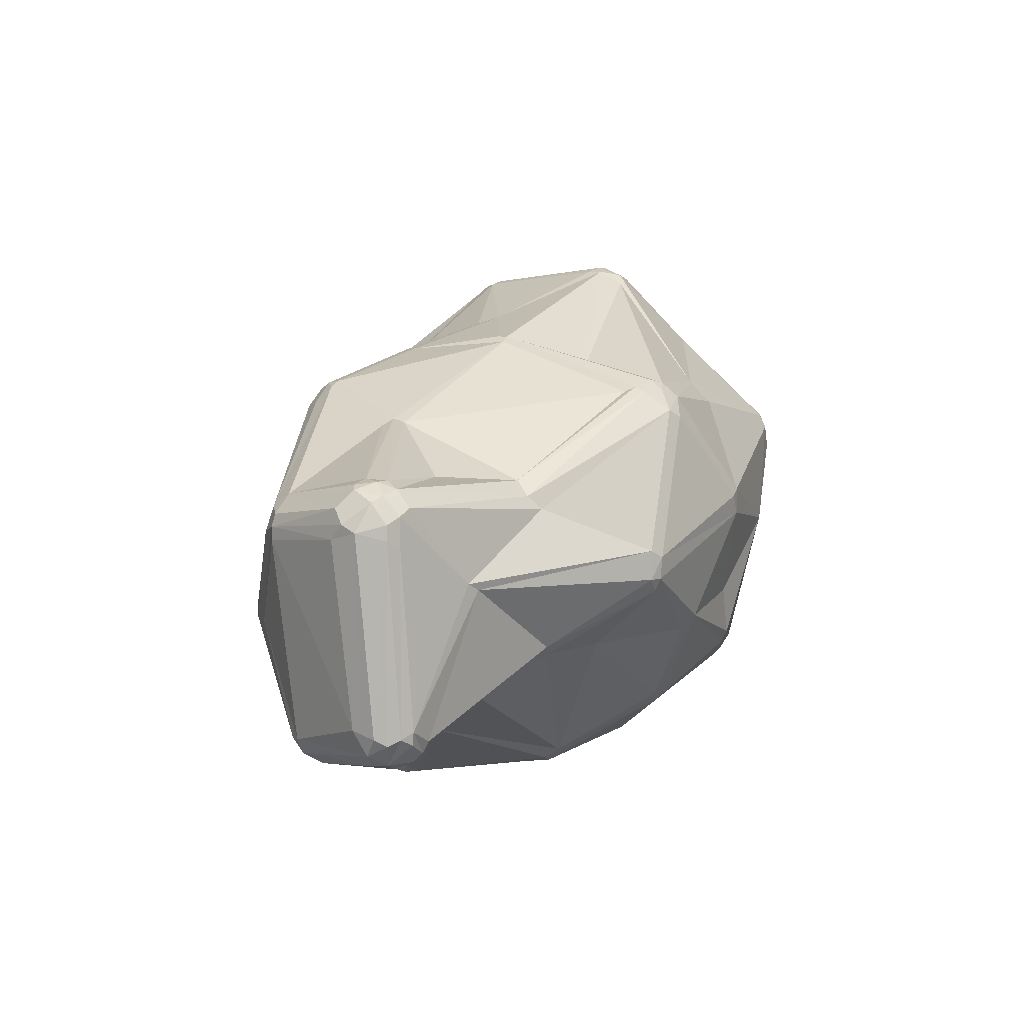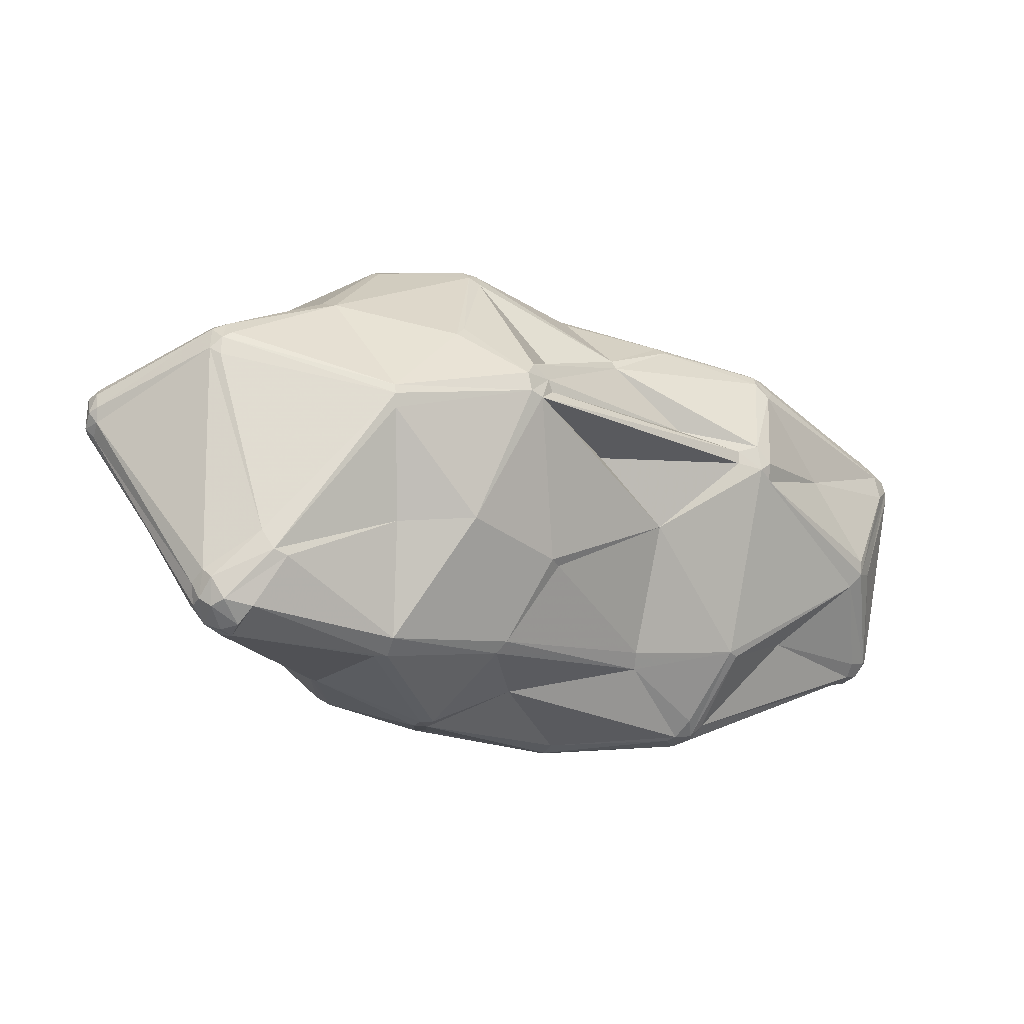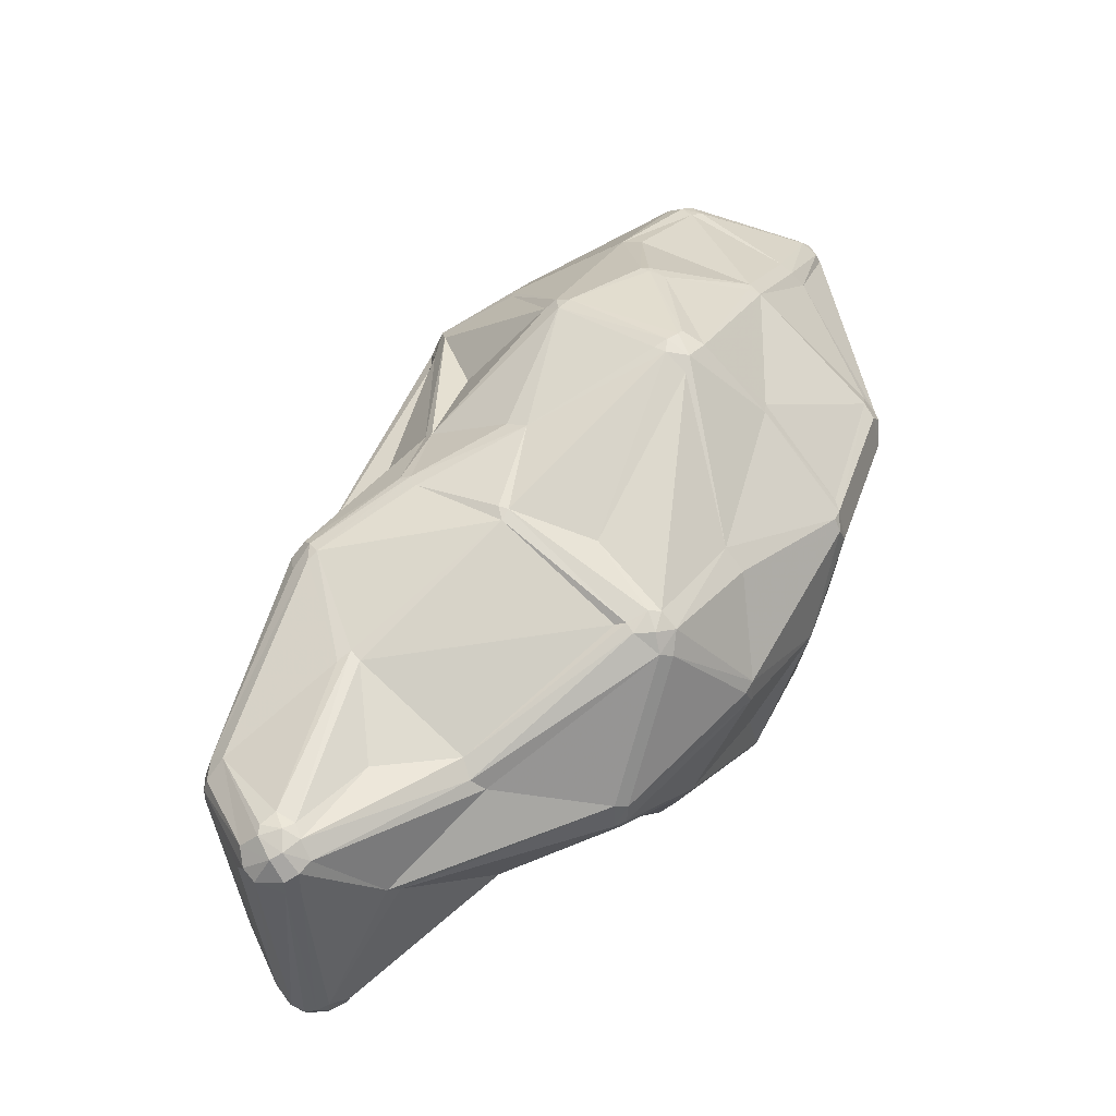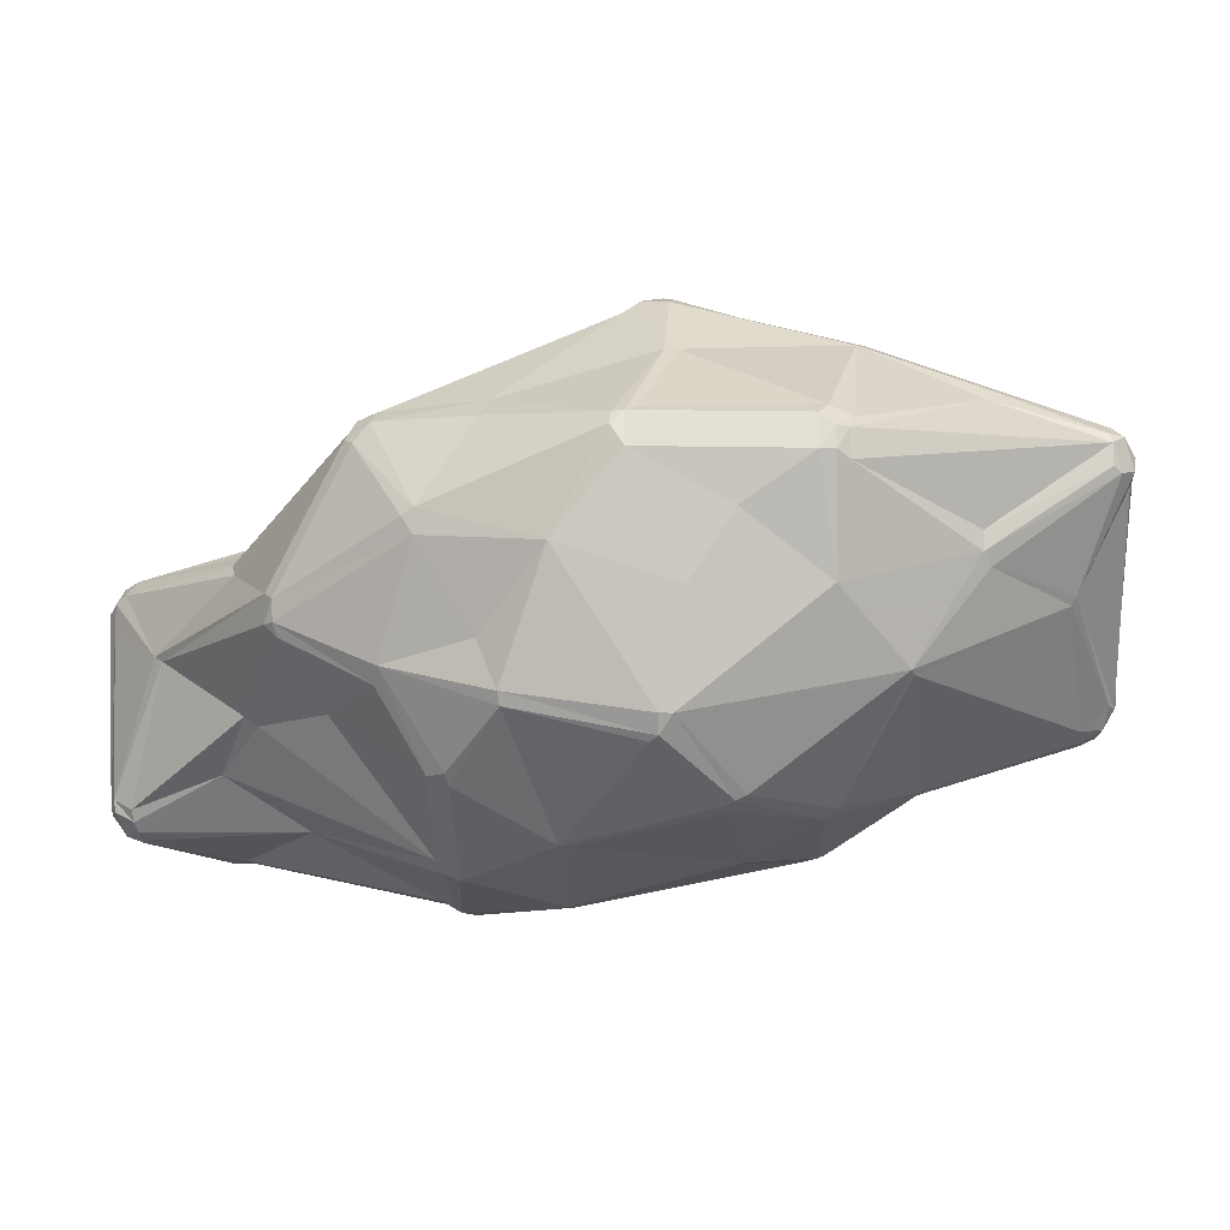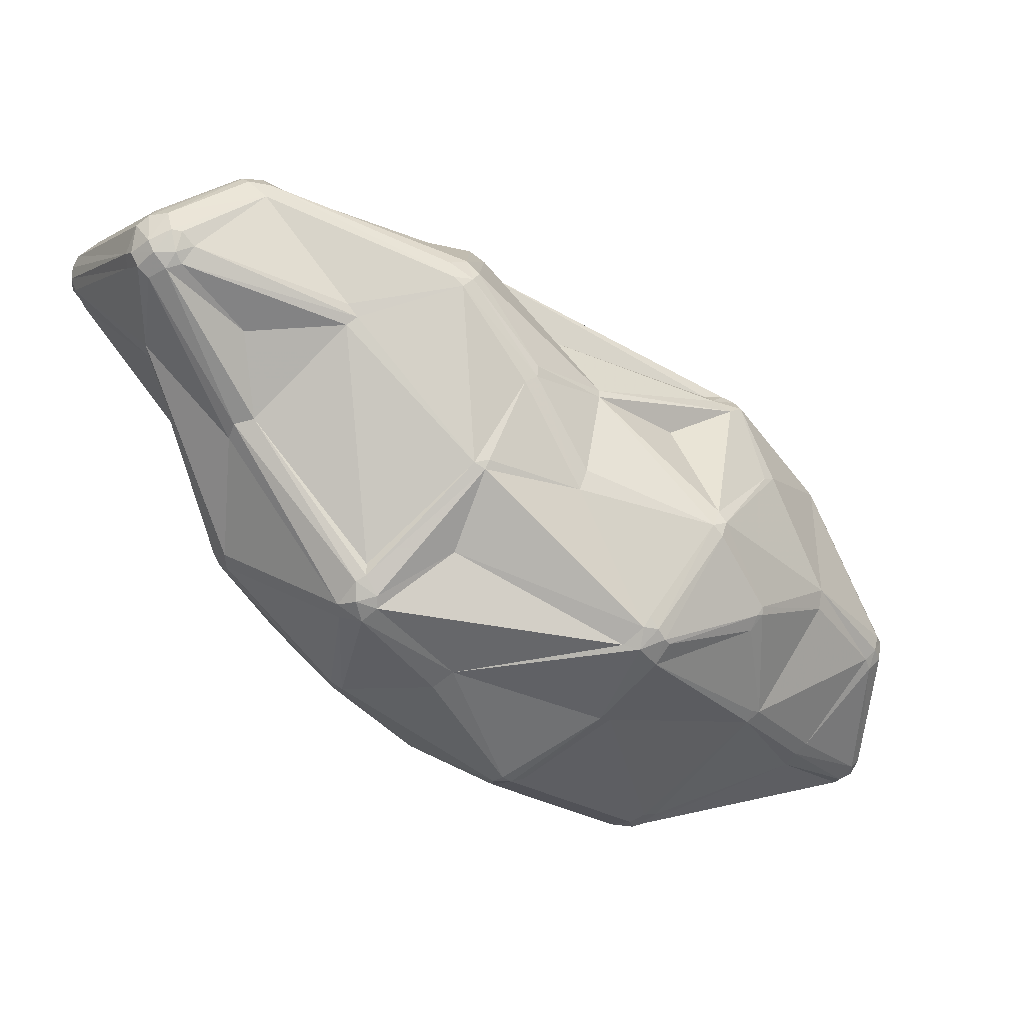
<metadata>
{"format":"obj","ext":"obj","renderer":"f3d","projection":"perspective","resolution":1024,"background":"white","views":[{"elev":5.3,"azim":-108.0,"up":"+Z"},{"elev":-0.7,"azim":114.7,"up":"+Z"},{"elev":42.6,"azim":-92.8,"up":"+Z"},{"elev":-13.9,"azim":-14.9,"up":"+Z"},{"elev":2.6,"azim":-30.3,"up":"+Y"}]}
</metadata>
<code>
v 83.4 132.8 148.5
v 84.03 130.6 145
v 83.4 132.8 146.1
v 84.03 130.6 149.6
v 85.4 128.9 150.7
v 84.74 137.2 147.3
v 85.26 132.4 115.6
v 84.72 130.5 116.6
v 85.04 134.7 151.7
v 84.96 128.5 117.6
v 85.26 128.6 115.6
v 85.51 132.8 152.6
v 88.52 139.9 146.1
v 85.95 134.3 116.6
v 87.51 131.7 112.4
v 88.05 126.2 113.8
v 88.05 134.7 113.8
v 88.22 136.4 153.4
v 87.51 125.5 115.6
v 86.46 138.8 148.5
v 88.74 139.2 150.7
v 89.45 130.9 154.4
v 89.13 136.7 117.6
v 87.24 130.2 153.4
v 89.49 118.6 138.6
v 88.49 132.8 154.4
v 90.55 116.7 137.5
v 89.76 136 154
v 90.18 130.2 111.2
v 90.23 133.3 111.9
v 91.5 133.8 154.7
v 88.9 127.4 112.4
v 91.14 128.5 111.5
v 100.1 114.2 119.7
v 99.71 103.6 148.6
v 99.71 105.9 150.7
v 101.8 102.1 126.5
v 100.1 120.7 154
v 103.2 145.6 146.8
v 102 84.27 141.1
v 103.4 145 148.8
v 104.2 141.7 113.8
v 105.1 142.4 151.6
v 102.2 106.8 153
v 102 84.27 136.5
v 103.8 101.4 125
v 105 137.4 109.6
v 103.9 82.91 134.4
v 103 82.28 136.5
v 102.8 82.12 140
v 106.8 144.5 149.6
v 103.2 145.6 144.8
v 106.1 142 113.8
v 107.2 145.7 145.8
v 106.8 133.9 109.6
v 106.1 140.4 111.2
v 108.1 136.4 109.6
v 109.8 140.8 113.8
v 108.8 139.5 111.2
v 112 77.27 163.1
v 112.5 89.72 125
v 113.8 81.12 166.1
v 113.2 144.9 131.1
v 113.8 77.84 166.1
v 114.4 121.7 161.7
v 116.6 78.76 167.9
v 112.8 75.12 162
v 115.2 74.57 165.2
v 114.6 116.3 111.8
v 114.9 125.1 161.3
v 116.1 123 162.2
v 116.3 73.14 126.1
v 115.7 83.77 166.1
v 115.2 82.07 166.9
v 119.5 61.81 145.1
v 119.4 143.2 128.9
v 117.8 144.9 133.5
v 116.3 70.67 128.3
v 117.9 63.04 148.2
v 116.8 76.72 167.5
v 119.5 61.81 149.2
v 117.8 144.9 131.1
v 124.4 74.73 113.7
v 126.5 71.9 113.7
v 124.8 138 148.3
v 129 90.6 104.2
v 127.4 73.15 112.1
v 128.2 60.32 130.7
v 128.6 132 118.2
v 128.9 63.07 163.7
v 128.9 85.52 171
v 130.8 65.72 167
v 130.4 92.48 102.6
v 130.9 58.42 123
v 131.2 129.6 166.9
v 132.3 128.1 167.8
v 131.7 132 164.6
v 133.1 100.3 175
v 130.8 99.9 174.2
v 131.5 59.23 121
v 132.3 98.81 175
v 133.4 94.35 101.5
v 134.4 129.3 167.4
v 135.8 50.15 142.5
v 132.9 91.11 101.5
v 135.1 116.1 101.8
v 135.4 132.4 163.7
v 140.1 118.9 101.1
v 136.9 113.4 100.5
v 136.2 130.2 166.2
v 140.1 121.2 103.7
v 140.9 112.8 172.9
v 140.5 115.6 99.74
v 137.9 115.2 100
v 143.3 73.46 104.4
v 142.5 128.6 116.6
v 142.5 134.8 148.1
v 142.6 135.1 151.4
v 141.8 119.5 101.8
v 143.3 45.71 158.3
v 143.3 113.6 172.7
v 143.8 133.1 154.4
v 144.3 115.8 101.1
v 143.9 46.57 160.4
v 143.9 115.3 171.8
v 146.4 130.4 153.5
v 144.2 128.1 117.5
v 145.2 44.43 154.8
v 144.6 134.1 150.3
v 144.3 120.2 104.8
v 148.8 94.78 98.39
v 145.6 45.71 160.4
v 145.6 73.1 104.4
v 149.5 92.84 98.39
v 144.4 117.6 101.8
v 147.1 130.6 151.4
v 147.5 46.17 161.3
v 148 95.41 178.2
v 150.7 52.15 115.6
v 150 98.44 177.1
v 151.1 49.15 119.1
v 151.7 120.9 157.1
v 151.1 94.43 98.63
v 152.4 70.6 184.2
v 151.6 50.77 116.4
v 152.9 96.51 100.2
v 153.7 44.38 136
v 154.6 57.37 174.1
v 153.1 48.82 119.1
v 154.6 69.89 185.9
v 154.9 73.53 186.5
v 157.1 114.9 117.7
v 157.2 110.3 169.5
v 156.1 114.1 114.7
v 158.1 67.17 185.1
v 156.1 75.23 186.5
v 158 111.4 168.2
v 156.5 57.08 174.1
v 159.5 70.6 186.9
v 158.5 71.36 187.2
v 158.2 119.8 140
v 157.2 73.17 187.2
v 159.9 40.5 146.4
v 163.5 58.45 108.6
v 164.5 57.36 109.1
v 164.5 60.38 107.9
v 166 56.77 109.9
v 167.3 112.4 151.9
v 169.9 35.1 153.6
v 170.3 36.37 159.2
v 172.1 37.73 160.9
v 170 89.4 184.3
v 172.4 78.65 103.9
v 171.8 80.49 103.9
v 172.3 91.43 182.5
v 172.1 35.01 157.1
v 172.5 104.3 168.1
v 171.4 87.57 184.9
v 173.3 97.52 111.4
v 172.9 89.66 183.8
v 173.8 40.63 136.6
v 172.1 34.74 153.6
v 175.7 37.23 159.2
v 174.3 35.36 157.1
v 174.3 35.36 152.5
v 177.8 71.63 184
v 178.7 74.17 184.7
v 182.4 109.9 134.5
v 180.1 109.9 133.3
v 179.9 74.14 184.5
v 179.9 75.48 184.5
v 180.3 65.86 108.6
v 182.1 64.33 109.9
v 182.8 57.16 177.4
v 183.7 110.4 162.4
v 183.9 109.7 164.5
v 185.8 107.9 167
v 184.8 56.72 177
v 186.6 103.3 120.8
v 186.6 46.35 126.5
v 185.1 87.7 105.9
v 188 110.5 161.3
v 182.8 55.07 176.4
v 186.9 89.66 107
v 188.2 87.9 107
v 186.3 85.72 106.1
v 188.7 96.4 173.2
v 187.2 101.7 118.8
v 187.3 47.24 126
v 189.1 108.4 165.4
v 189.9 109.4 162.4
v 191.2 96.3 172.1
v 195.8 41.63 142.8
v 195.8 41.39 145.8
v 198.3 103.3 141.4
v 198 77.01 177
v 197.2 73.87 177.5
v 197.4 42.81 141
v 198.8 47.4 168.9
v 197.3 71.82 114.3
v 197.5 73.05 114
v 198.8 45.13 166.2
v 200.8 49.06 169.5
v 205.2 90.66 119
v 206.7 92.85 162.7
v 206.1 92.92 140.8
v 206.5 92.43 122
v 206.5 88.9 119
v 207.3 93.27 161.4
v 207.5 93.38 159
v 212.9 50.62 138.3
v 211.2 63.84 173.2
v 213.4 65.43 173
v 215.1 39.58 159.5
v 215.1 39.58 156.1
v 212.4 62 172.6
v 215.2 67.51 171.4
v 215.1 40.36 161
v 215.1 63.63 172.1
v 213.4 49.87 139.5
v 216.6 42.79 162.7
v 216.7 40.15 155.3
v 216.5 66.44 170.6
v 217.6 66.79 167.8
v 217.7 64.81 168.8
v 217.8 41.21 161
v 219.4 43.44 154.6
v 218.8 43.61 161.7
v 219.4 41.74 156.1
v 220.4 44.81 159.5
v 220.3 43.13 158.7
v 223.7 80.54 136.4
v 220.6 44.81 156.9
v 221.5 67.73 123.7
v 223.7 72.86 122.7
v 222.8 70.27 122.7
v 223.5 78.23 139.4
v 222.3 82.14 135.3
v 225.7 66.37 127.5
v 225.8 69.03 124.5
v 227.2 67.95 127.5
v 225.8 75.26 124.5
v 225.9 72.14 123.7
v 225.7 77.91 127.5
v 227.5 67.79 131
v 227.8 70.08 133.2
v 228.5 69.85 128.6
v 228.5 74.43 128.6
v 228.6 72.14 127.5
v 228.6 72.14 132.1
g foo
f 131 102 114
f 68 60 67
f 64 60 68
f 49 45 48
f 45 50 40
f 4 12 1
f 48 45 37
f 11 32 16
f 32 34 16
f 217 191 190
f 157 122 110
f 157 142 122
f 237 225 216
f 87 100 84
f 143 146 201
f 131 134 105
f 93 109 102
f 100 87 115
f 145 100 139
f 78 83 84
f 83 87 84
f 75 104 81
f 60 64 62
f 66 64 80
f 44 65 38
f 172 153 140
f 65 22 38
f 43 31 70
f 70 96 95
f 122 129 118
f 103 107 97
f 152 161 189
f 110 103 125
f 154 208 179
f 6 1 9
f 8 7 15
f 3 7 8
f 25 27 40
f 113 114 108
f 57 108 106
f 55 47 57
f 113 123 143
f 119 127 130
f 136 129 126
f 253 265 266
f 143 173 134
f 143 201 174
f 153 172 175
f 138 140 121
f 226 230 252
f 226 258 227
f 270 268 252
f 159 155 186
f 191 180 178
f 171 158 137
f 203 155 158
f 222 203 183
f 234 246 238
f 169 163 181
f 253 250 251
f 250 245 239
f 235 214 213
f 268 258 252
f 253 245 250
f 192 220 193
f 128 169 132
f 139 100 115
f 252 230 229
f 261 267 265
f 260 263 269
f 234 235 242
f 61 48 46
f 105 115 87
f 134 133 115
f 30 29 15
f 87 83 86
f 87 86 105
f 93 102 105
f 93 105 86
f 131 105 102
f 134 131 143
f 123 146 143
f 154 179 135
f 134 115 105
f 213 214 185
f 145 165 149
f 149 165 167
f 94 100 145
f 141 94 145
f 75 88 104
f 83 61 86
f 61 46 86
f 40 35 25
f 33 32 29
f 49 50 45
f 72 83 78
f 83 72 61
f 128 120 104
f 72 49 48
f 94 88 78
f 84 100 78
f 100 94 78
f 37 46 48
f 72 48 61
f 78 49 72
f 75 78 88
f 120 81 104
f 79 75 81
f 68 67 81
f 50 75 79
f 50 79 67
f 49 78 75
f 49 75 50
f 79 81 67
f 88 94 104
f 141 104 94
f 132 148 124
f 132 124 120
f 132 120 128
f 144 80 92
f 148 137 158
f 90 124 92
f 148 132 137
f 90 120 124
f 90 81 120
f 64 68 80
f 90 92 68
f 68 92 80
f 68 81 90
f 67 60 50
f 144 150 151
f 62 66 74
f 62 64 66
f 44 36 62
f 74 44 62
f 91 66 80
f 91 101 66
f 74 66 101
f 73 74 99
f 74 101 99
f 98 99 101
f 91 151 101
f 101 138 98
f 92 124 148
f 92 148 150
f 60 40 50
f 74 73 44
f 25 35 5
f 35 60 36
f 40 60 35
f 62 36 60
f 12 26 18
f 2 25 4
f 138 121 112
f 195 142 196
f 153 125 121
f 153 121 140
f 157 125 153
f 103 95 96
f 98 112 99
f 112 98 138
f 71 99 96
f 65 73 99
f 110 122 107
f 107 122 118
f 122 126 129
f 31 71 70
f 26 24 22
f 12 24 26
f 65 44 73
f 71 65 99
f 71 22 65
f 12 9 1
f 96 99 112
f 95 43 70
f 36 44 24
f 4 25 5
f 6 14 3
f 71 31 22
f 26 22 31
f 18 26 28
f 20 6 9
f 20 9 21
f 38 22 24
f 44 38 24
f 35 36 5
f 12 5 24
f 12 4 5
f 5 36 24
f 18 9 12
f 43 18 28
f 9 18 21
f 43 41 21
f 51 41 43
f 26 31 28
f 95 51 43
f 31 43 28
f 18 43 21
f 97 51 95
f 103 110 107
f 97 95 103
f 121 96 112
f 121 125 103
f 70 71 96
f 157 197 196
f 172 140 138
f 121 103 96
f 118 117 85
f 196 210 211
f 118 85 107
f 85 51 107
f 97 107 51
f 118 129 117
f 85 54 51
f 53 76 58
f 53 82 76
f 21 41 39
f 54 82 39
f 54 39 41
f 41 51 54
f 3 14 7
f 40 27 45
f 1 3 4
f 2 4 3
f 3 1 6
f 20 21 39
f 13 6 20
f 52 13 39
f 39 13 20
f 57 56 59
f 23 6 13
f 17 14 23
f 52 23 13
f 10 2 8
f 6 23 14
f 17 23 42
f 42 23 52
f 82 63 39
f 52 63 42
f 89 116 111
f 56 58 59
f 58 56 53
f 111 108 57
f 106 55 57
f 113 135 123
f 113 119 135
f 47 56 57
f 56 30 17
f 42 53 56
f 47 29 30
f 56 47 30
f 56 17 42
f 17 7 14
f 30 15 17
f 8 15 11
f 15 32 11
f 15 7 17
f 19 10 16
f 32 15 29
f 55 29 47
f 55 33 29
f 10 11 16
f 2 3 8
f 8 11 10
f 69 33 55
f 19 34 37
f 19 16 34
f 34 46 37
f 86 46 34
f 27 37 45
f 37 27 19
f 10 19 27
f 27 25 10
f 25 2 10
f 161 127 129
f 34 69 86
f 32 69 34
f 33 69 32
f 93 86 69
f 106 109 69
f 93 69 109
f 114 109 106
f 131 114 113
f 114 102 109
f 111 57 59
f 113 143 131
f 106 108 114
f 113 108 119
f 106 69 55
f 111 119 108
f 135 119 130
f 59 89 111
f 161 129 136
f 119 116 127
f 154 130 127
f 116 119 111
f 58 89 59
f 76 89 58
f 129 127 76
f 63 82 53
f 63 52 39
f 53 42 63
f 85 77 54
f 77 85 117
f 116 89 76
f 127 116 76
f 76 117 129
f 82 117 76
f 82 77 117
f 54 77 82
f 152 127 161
f 161 188 189
f 161 136 168
f 152 154 127
f 154 135 130
f 123 135 146
f 179 146 135
f 173 143 174
f 133 134 173
f 215 226 227
f 255 228 224
f 264 227 258
f 228 205 224
f 221 206 205
f 205 206 201
f 269 263 262
f 206 173 174
f 204 205 201
f 208 224 204
f 179 201 146
f 174 201 206
f 262 268 269
f 224 205 204
f 255 262 263
f 264 224 227
f 227 224 208
f 179 204 201
f 199 227 208
f 204 179 208
f 152 199 154
f 154 199 208
f 189 188 199
f 152 189 199
f 215 199 188
f 226 252 258
f 215 227 199
f 211 215 202
f 202 126 195
f 202 136 126
f 215 188 202
f 142 126 122
f 196 211 202
f 125 157 110
f 153 175 177
f 210 207 212
f 202 168 136
f 210 197 207
f 157 153 197
f 153 177 197
f 197 210 196
f 157 196 142
f 142 195 126
f 161 168 202
f 188 161 202
f 202 195 196
f 180 172 178
f 197 175 207
f 175 172 180
f 180 212 207
f 243 225 237
f 180 216 212
f 180 191 216
f 216 191 217
f 191 178 187
f 155 160 150
f 175 180 207
f 177 175 197
f 172 138 156
f 172 156 162
f 101 151 138
f 225 211 210
f 226 215 230
f 229 257 252
f 229 230 211
f 211 230 215
f 225 212 216
f 225 229 211
f 210 212 225
f 229 225 243
f 246 248 241
f 244 229 243
f 264 258 268
f 229 244 257
f 245 243 239
f 245 244 243
f 246 251 248
f 267 270 266
f 158 171 203
f 194 186 155
f 160 159 187
f 151 91 144
f 80 144 91
f 151 156 138
f 92 150 144
f 156 151 162
f 162 151 150
f 162 150 160
f 155 148 158
f 148 155 150
f 155 159 160
f 186 187 159
f 178 172 162
f 178 162 160
f 187 178 160
f 186 194 198
f 187 186 190
f 187 190 191
f 217 190 198
f 198 203 223
f 232 223 236
f 243 233 239
f 232 217 198
f 237 216 233
f 241 236 223
f 236 239 233
f 203 198 194
f 237 233 243
f 233 232 236
f 216 217 232
f 216 232 233
f 203 219 223
f 236 248 239
f 219 203 222
f 235 234 214
f 251 249 253
f 266 265 267
f 242 249 246
f 246 249 251
f 234 242 246
f 246 241 238
f 241 223 219
f 251 250 248
f 241 219 238
f 248 250 239
f 241 248 236
f 238 219 222
f 234 238 222
f 223 232 198
f 190 186 198
f 203 194 155
f 132 170 171
f 132 171 137
f 132 169 170
f 171 176 183
f 171 170 176
f 183 203 171
f 176 170 169
f 234 222 184
f 176 184 183
f 222 183 184
f 182 176 169
f 176 182 184
f 184 182 185
f 163 169 128
f 213 185 182
f 249 247 253
f 242 213 218
f 249 240 247
f 234 185 214
f 184 185 234
f 240 249 242
f 200 193 209
f 218 213 200
f 235 213 242
f 218 240 242
f 200 231 218
f 240 218 231
f 256 260 254
f 253 266 245
f 252 257 270
f 270 257 266
f 245 266 257
f 245 257 244
f 200 209 231
f 181 213 182
f 182 169 181
f 163 128 147
f 163 147 181
f 147 104 141
f 147 128 104
f 181 147 149
f 149 147 141
f 133 173 166
f 115 133 164
f 165 164 166
f 164 139 115
f 166 164 133
f 149 141 145
f 139 164 145
f 165 145 164
f 167 192 193
f 167 165 192
f 166 173 192
f 165 166 192
f 228 221 205
f 270 269 268
f 259 240 231
f 255 224 264
f 268 262 264
f 255 264 262
f 228 255 221
f 256 220 221
f 256 221 255
f 213 181 200
f 206 221 192
f 221 220 192
f 167 193 200
f 192 173 206
f 253 247 265
f 260 255 263
f 260 256 255
f 267 269 270
f 267 261 260
f 267 260 269
f 261 259 260
f 259 231 254
f 256 254 220
f 259 261 240
f 259 254 260
f 261 265 247
f 261 247 240
f 209 254 231
f 200 149 167
f 181 149 200
f 193 220 209
f 209 220 254
g

</code>
